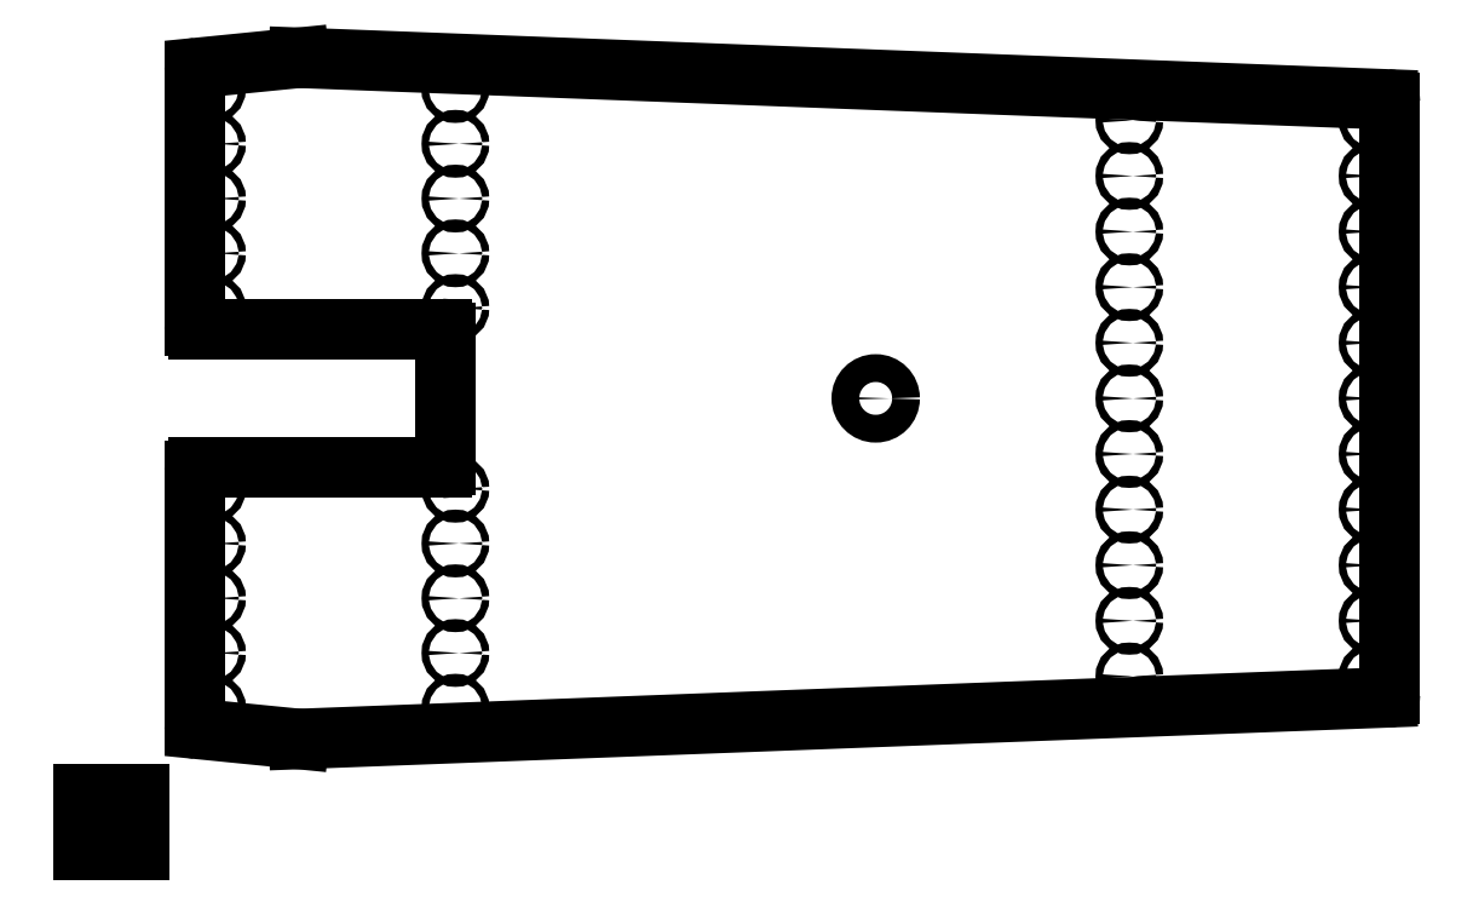
<metadata>
{"format":"dxf","ext":"dxf","renderer":"ezdxf+matplotlib","layout":"modelspace","background":"white","min_lineweight":24,"dpi":150}
</metadata>
<code>
0
SECTION
2
ENTITIES
0
CIRCLE
8
0
10
14.25
20
8.125
30
0
40
0.25
0
CIRCLE
8
0
10
2.31
20
13.69
30
0
40
0.06425
0
CIRCLE
8
0
10
2.312
20
2.563
30
0
40
0.06425
0
CIRCLE
8
0
10
2.312
20
9.75
30
0
40
0.06425
0
CIRCLE
8
0
10
2.312
20
6.5
30
0
40
0.06425
0
CIRCLE
8
0
10
2.312
20
12.7
30
0
40
0.06425
0
CIRCLE
8
0
10
2.312
20
11.72
30
0
40
0.06425
0
CIRCLE
8
0
10
2.312
20
10.73
30
0
40
0.06425
0
CIRCLE
8
0
10
2.312
20
3.547
30
0
40
0.06425
0
CIRCLE
8
0
10
2.312
20
5.515
30
0
40
0.06425
0
CIRCLE
8
0
10
2.312
20
4.531
30
0
40
0.06425
0
CIRCLE
8
0
10
6.688
20
13.69
30
0
40
0.06425
0
CIRCLE
8
0
10
6.69
20
12.7
30
0
40
0.06425
0
CIRCLE
8
0
10
6.69
20
11.72
30
0
40
0.06425
0
CIRCLE
8
0
10
6.69
20
10.73
30
0
40
0.06425
0
CIRCLE
8
0
10
6.69
20
9.75
30
0
40
0.06425
0
CIRCLE
8
0
10
6.69
20
6.5
30
0
40
0.06425
0
CIRCLE
8
0
10
6.69
20
5.516
30
0
40
0.06425
0
CIRCLE
8
0
10
6.69
20
4.531
30
0
40
0.06425
0
CIRCLE
8
0
10
6.69
20
3.547
30
0
40
0.06425
0
CIRCLE
8
0
10
6.69
20
2.563
30
0
40
0.06425
0
CIRCLE
8
0
10
23.19
20
13.12
30
0
40
0.06425
0
CIRCLE
8
0
10
23.19
20
3.125
30
0
40
0.06425
0
CIRCLE
8
0
10
23.19
20
4.125
30
0
40
0.06425
0
CIRCLE
8
0
10
23.19
20
5.125
30
0
40
0.06425
0
CIRCLE
8
0
10
23.19
20
7.125
30
0
40
0.06425
0
CIRCLE
8
0
10
23.19
20
6.125
30
0
40
0.06425
0
CIRCLE
8
0
10
23.19
20
11.13
30
0
40
0.06425
0
CIRCLE
8
0
10
23.19
20
10.12
30
0
40
0.06425
0
CIRCLE
8
0
10
23.19
20
9.125
30
0
40
0.06425
0
CIRCLE
8
0
10
23.19
20
8.125
30
0
40
0.06425
0
CIRCLE
8
0
10
23.19
20
12.12
30
0
40
0.06425
0
CIRCLE
8
0
10
18.81
20
4.125
30
0
40
0.06425
0
CIRCLE
8
0
10
18.81
20
5.125
30
0
40
0.06425
0
CIRCLE
8
0
10
18.81
20
7.125
30
0
40
0.06425
0
CIRCLE
8
0
10
18.81
20
6.125
30
0
40
0.06425
0
CIRCLE
8
0
10
18.81
20
11.13
30
0
40
0.06425
0
CIRCLE
8
0
10
18.81
20
10.12
30
0
40
0.06425
0
CIRCLE
8
0
10
18.81
20
9.125
30
0
40
0.06425
0
CIRCLE
8
0
10
18.81
20
8.125
30
0
40
0.06425
0
CIRCLE
8
0
10
18.81
20
12.12
30
0
40
0.06425
0
CIRCLE
8
0
10
18.81
20
3.125
30
0
40
0.06425
0
CIRCLE
8
0
10
18.81
20
13.12
30
0
40
0.06425
0
LINE
8
0
10
3.875
20
2
30
0.025
11
23.44
21
2.748
31
0.025
0
ARC
8
0
10
23.44
20
2.81
30
0.025
40
0.062
50
272.2
51
360
0
LINE
8
0
10
23.5
20
2.81
30
0.025
11
23.5
21
13.44
31
0.025
0
ARC
8
0
10
23.44
20
13.44
30
0.025
40
0.062
50
0
51
87.81
0
LINE
8
0
10
23.44
20
13.5
30
0.025
11
3.875
21
14.25
31
0.025
0
LINE
8
0
10
3.875
20
14.25
30
0.025
11
2.056
21
14.07
31
0.025
0
ARC
8
0
10
2.062
20
14.01
30
0.025
40
0.062
50
95.71
51
180
0
LINE
8
0
10
2
20
14.01
30
0.025
11
2
21
9.437
31
0.025
0
ARC
8
0
10
2.062
20
9.437
30
0.025
40
0.062
50
180
51
270
0
LINE
8
0
10
2.062
20
9.375
30
0.025
11
6.437
21
9.375
31
0.025
0
ARC
8
0
10
6.437
20
9.313
30
0.025
40
0.0625
50
0
51
90
0
LINE
8
0
10
6.5
20
9.313
30
0.025
11
6.5
21
6.938
31
0.025
0
ARC
8
0
10
6.437
20
6.937
30
0.025
40
0.0625
50
-90
51
0
0
LINE
8
0
10
6.437
20
6.875
30
0.025
11
2.062
21
6.875
31
0.025
0
ARC
8
0
10
2.062
20
6.813
30
0.025
40
0.062
50
90
51
180
0
LINE
8
0
10
2
20
6.813
30
0.025
11
2
21
2.244
31
0.025
0
ARC
8
0
10
2.062
20
2.244
30
0.025
40
0.062
50
180
51
264.3
0
LINE
8
0
10
2.056
20
2.182
30
0.025
11
3.875
21
2
31
0.025
0
LINE
8
0
10
-3.004e-08
20
1
30
0
11
-3.004e-08
21
-3.004e-08
31
0
0
LINE
8
0
10
-3.004e-08
20
1
30
0
11
1
21
1
31
0
0
LINE
8
0
10
1
20
-3.004e-08
30
0
11
1
21
1
31
0
0
LINE
8
0
10
-3.004e-08
20
-3.004e-08
30
0
11
1
21
-3.004e-08
31
0
0
TEXT
8
0
40
0.1
72
0
10
0.2992
20
0.6929
30
0
1
1"x1"
50
0
0
TEXT
8
0
40
0.1
72
0
10
0.2756
20
0.4331
30
0
1
scaling
50
0
0
TEXT
8
0
40
0.1
72
0
10
0.2087
20
0.1772
30
0
1
reference
50
0
0
ENDSEC
0
EOF

</code>
